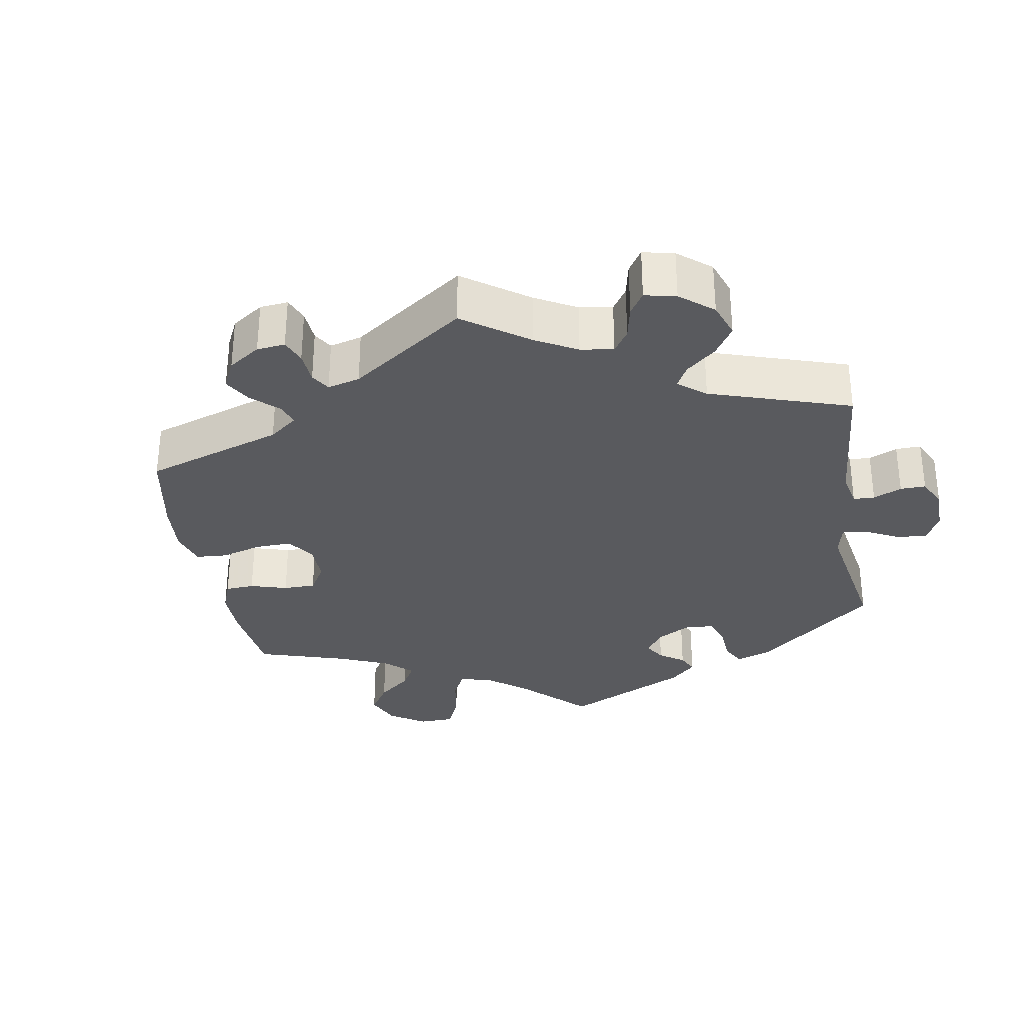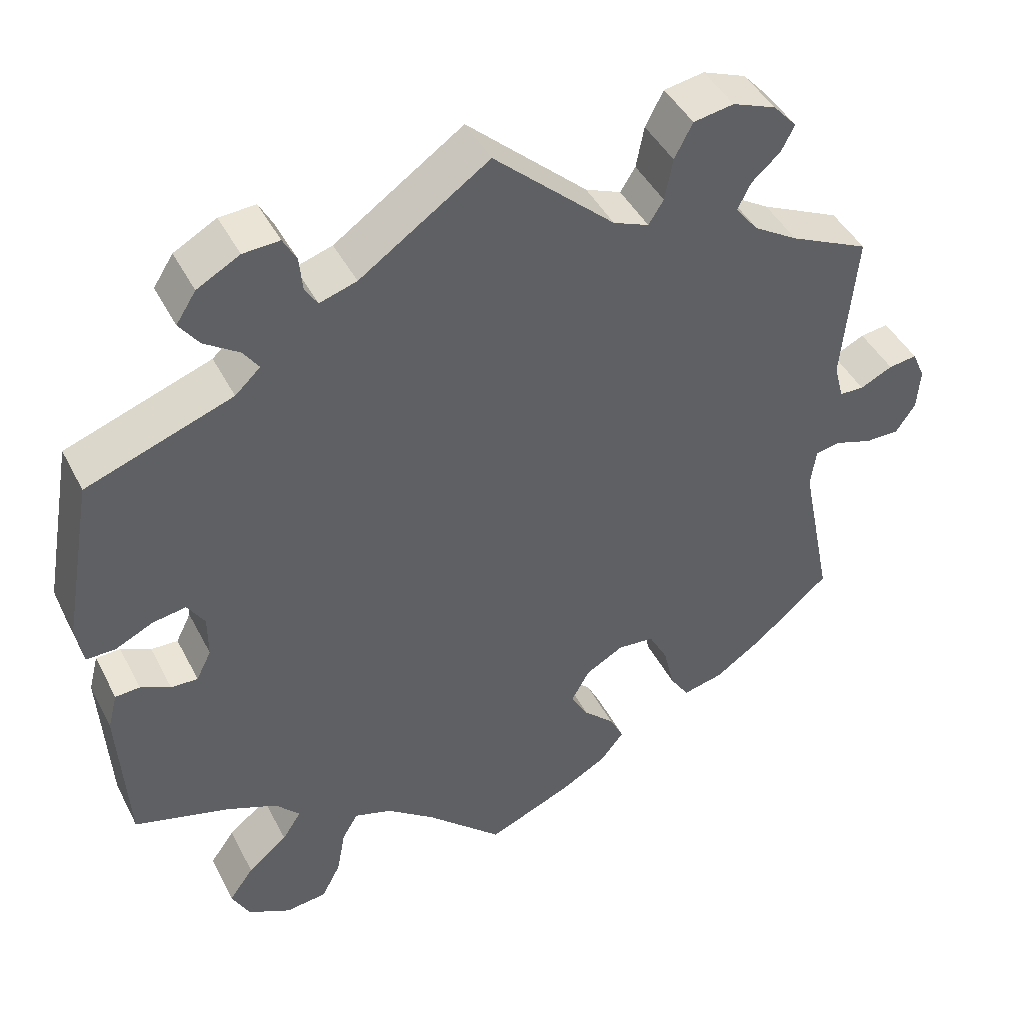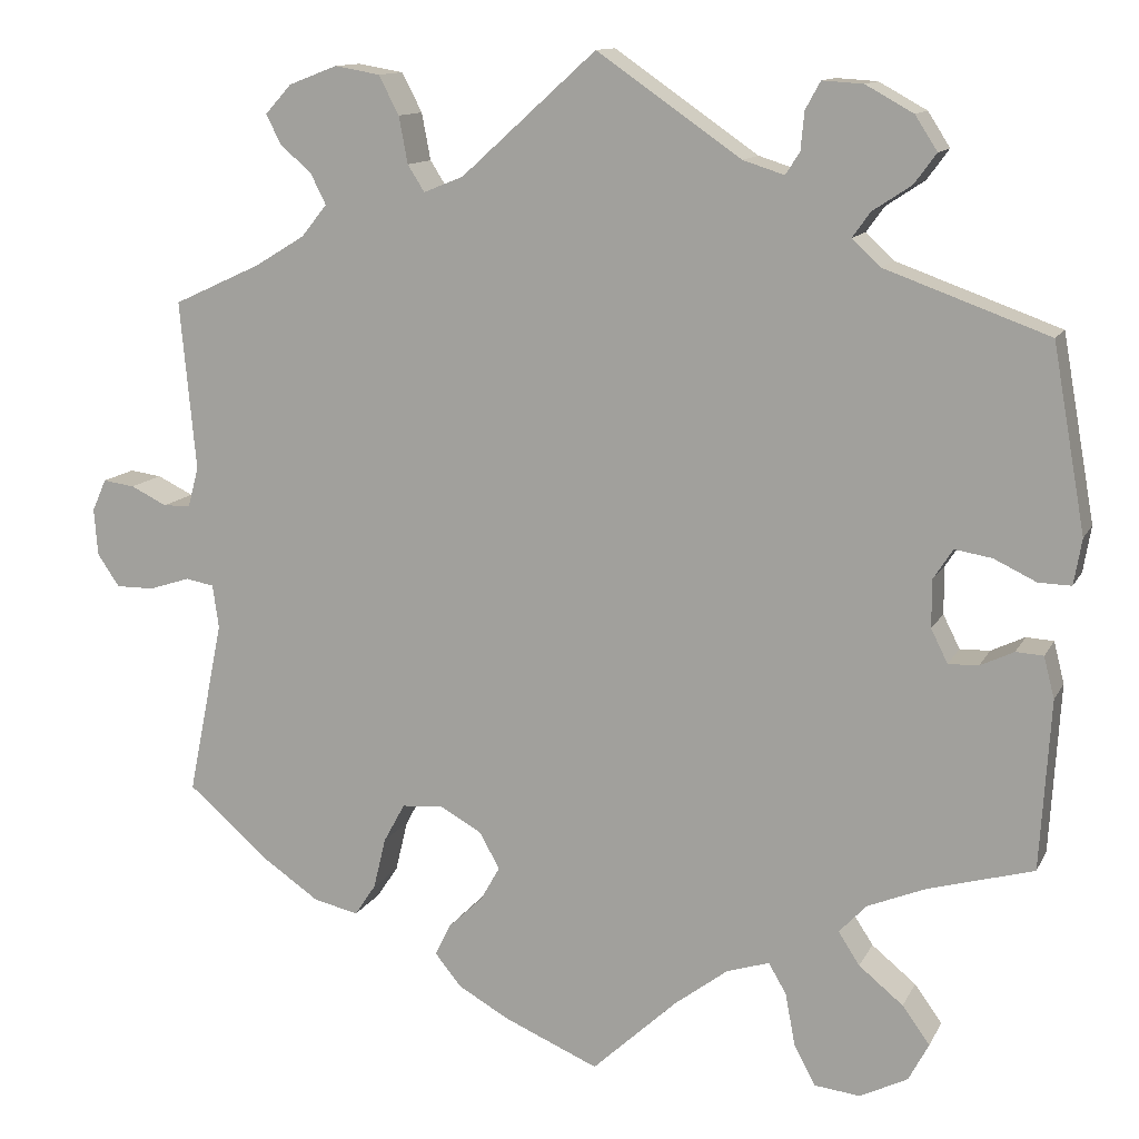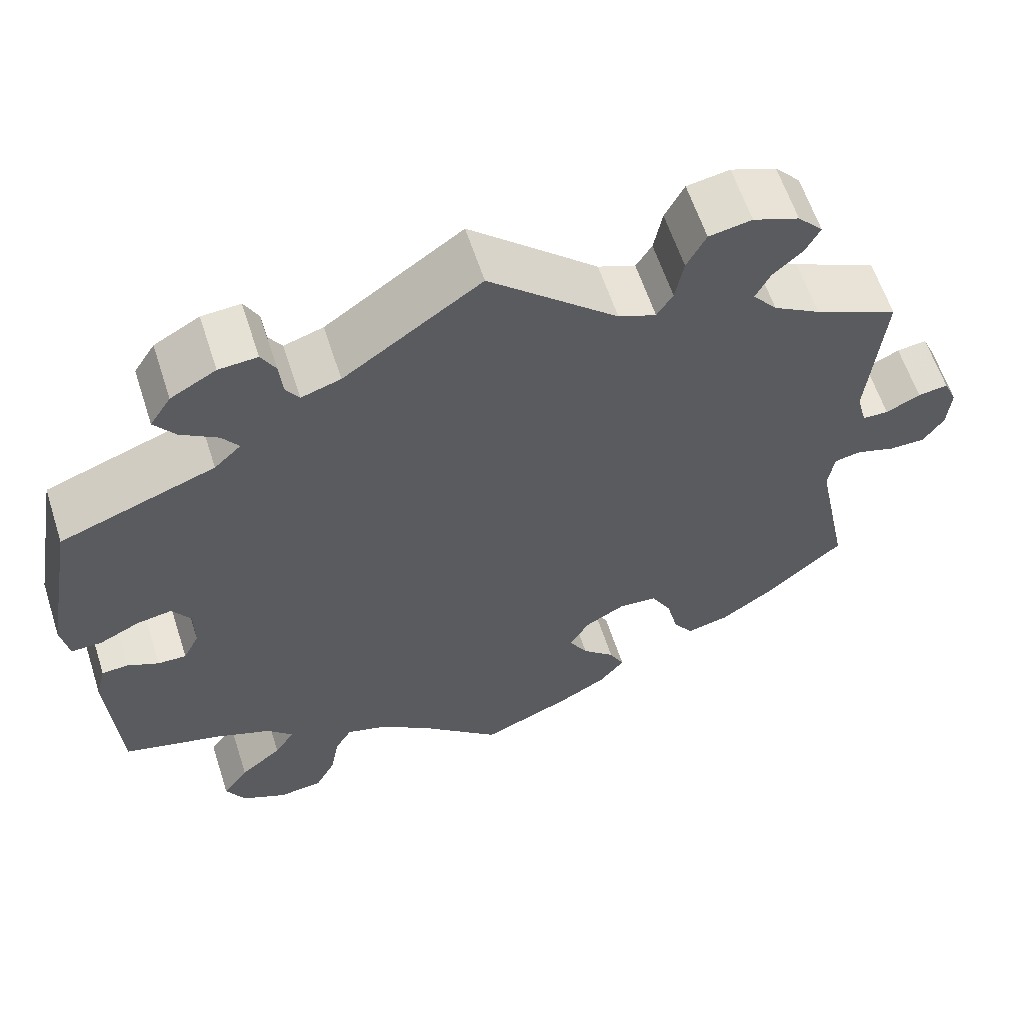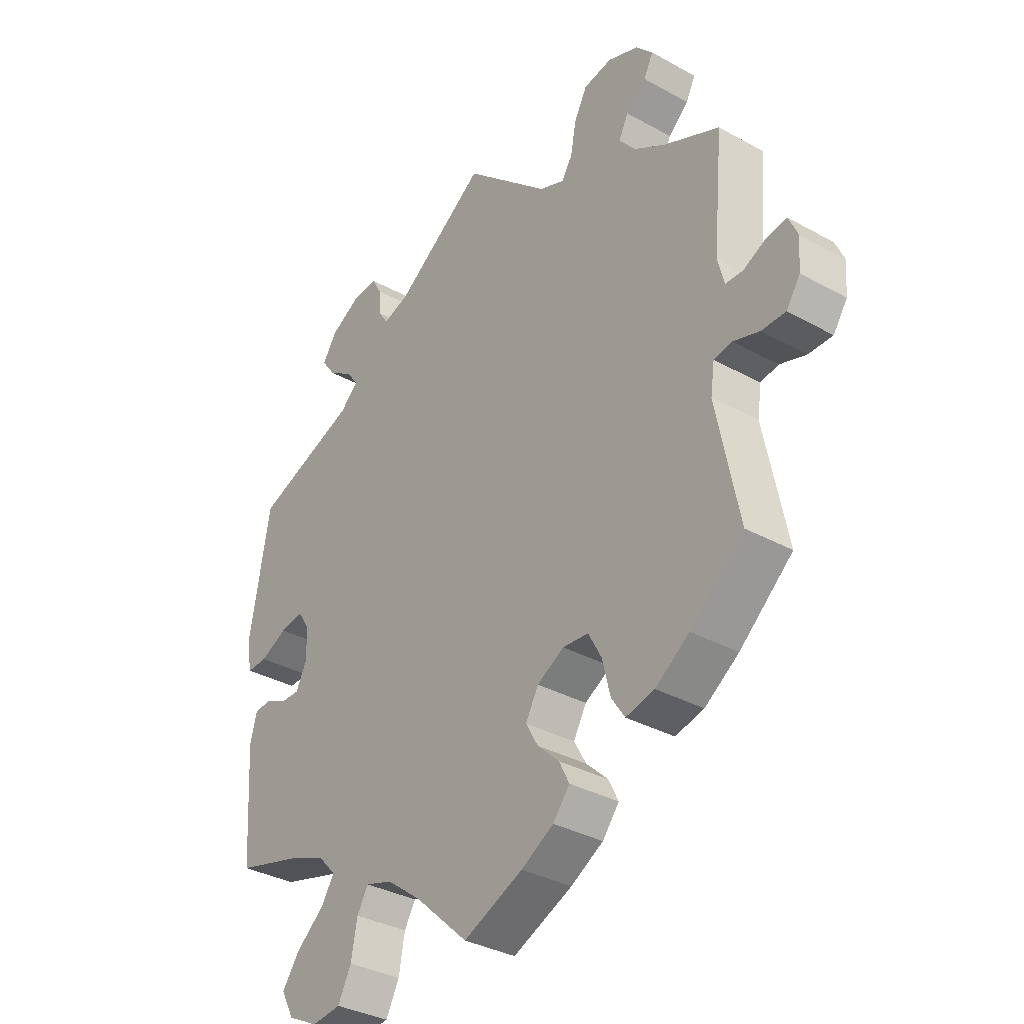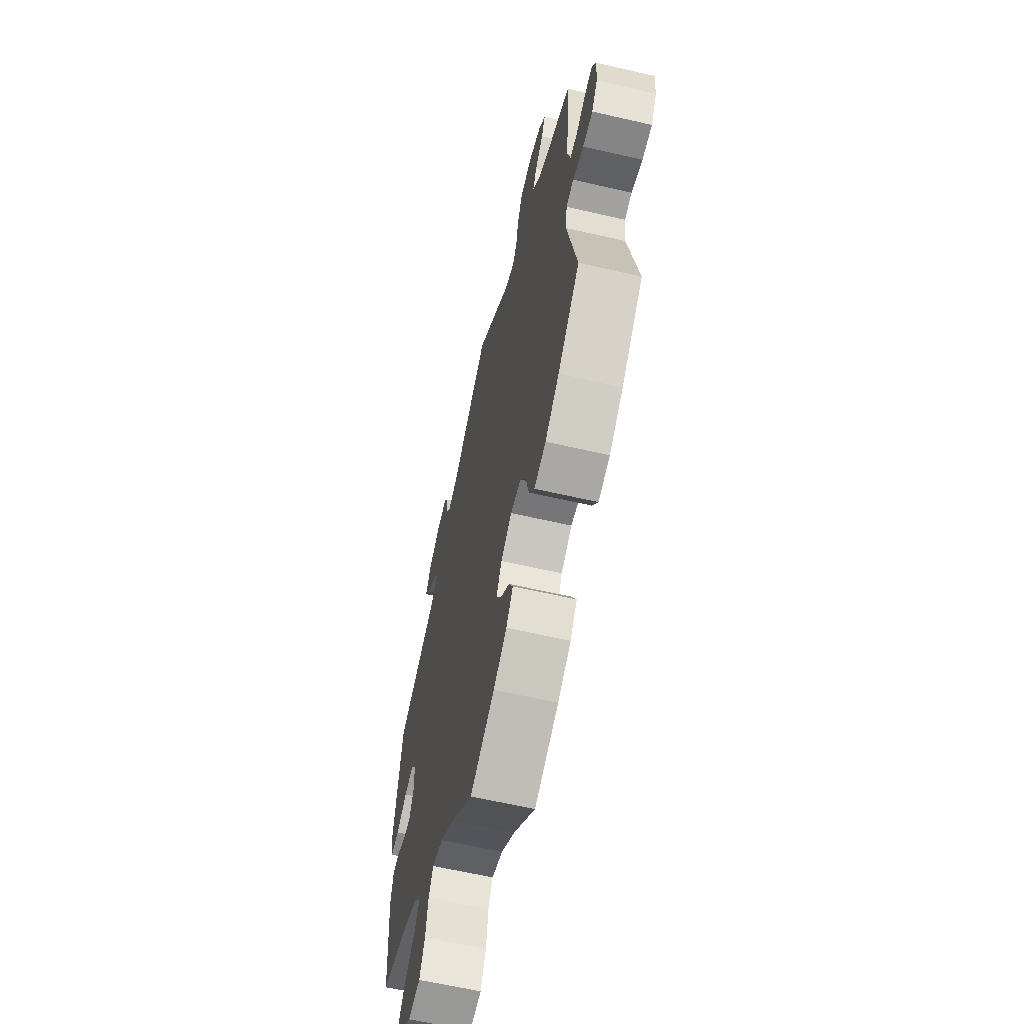
<metadata>
{"format":"obj","ext":"obj","renderer":"f3d","projection":"perspective","resolution":1024,"background":"white","views":[{"elev":-31.5,"azim":-50.3,"up":"+Y"},{"elev":43.8,"azim":154.3,"up":"+Z"},{"elev":12.2,"azim":18.2,"up":"+Z"},{"elev":60.8,"azim":162.1,"up":"+Z"},{"elev":-34.4,"azim":-126.7,"up":"+Z"},{"elev":-61.9,"azim":-103.2,"up":"+Z"}]}
</metadata>
<code>
v -0.106 0.07 -0.532
v -0.164 0.07 -0.499
v -0.194 0.07 -0.462
v -0.176 0.07 -0.426
v -0.137 0.07 -0.389
v -0.115 0.07 -0.35
v -0.138 0.07 -0.309
v -0.186 0.07 -0.282
v -0.232 0.07 -0.286
v -0.256 0.07 -0.33
v -0.27 0.07 -0.388
v -0.294 0.07 -0.424
v -0.345 0.07 -0.412
v -0.406 0.07 -0.37
v -0.501 0.07 -0.288
v -0.461 0.07 -0.09
v -0.468 0.07 -0.041
v -0.5 0.07 -0.035
v -0.547 0.07 -0.05
v -0.59 0.07 -0.05
v -0.615 0.07 -0.013
v -0.619 0.07 0.04
v -0.603 0.07 0.076
v -0.567 0.07 0.071
v -0.526 0.07 0.051
v -0.495 0.07 0.052
v -0.483 0.07 0.097
v -0.501 0.07 0.289
v -0.401 0.07 0.335
v -0.345 0.07 0.369
v -0.316 0.07 0.405
v -0.333 0.07 0.439
v -0.369 0.07 0.471
v -0.386 0.07 0.504
v -0.356 0.07 0.537
v -0.301 0.07 0.558
v -0.25 0.07 0.549
v -0.227 0.07 0.505
v -0.217 0.07 0.452
v -0.198 0.07 0.422
v -0.153 0.07 0.44
v 0 0.07 0.578
v 0.163 0.07 0.465
v 0.21 0.07 0.45
v 0.226 0.07 0.475
v 0.23 0.07 0.518
v 0.247 0.07 0.549
v 0.293 0.07 0.546
v 0.347 0.07 0.516
v 0.372 0.07 0.477
v 0.347 0.07 0.443
v 0.303 0.07 0.414
v 0.283 0.07 0.386
v 0.315 0.07 0.356
v 0.5 0.07 0.289
v 0.537 0.07 0.08
v 0.528 0.07 0.028
v 0.491 0.07 0.029
v 0.443 0.07 0.052
v 0.401 0.07 0.059
v 0.379 0.07 0.025
v 0.379 0.07 -0.029
v 0.398 0.07 -0.067
v 0.432 0.07 -0.066
v 0.47 0.07 -0.048
v 0.501 0.07 -0.05
v 0.513 0.07 -0.097
v 0.501 0.07 -0.289
v 0.382 0.07 -0.322
v 0.316 0.07 -0.349
v 0.285 0.07 -0.382
v 0.309 0.07 -0.419
v 0.359 0.07 -0.46
v 0.39 0.07 -0.503
v 0.367 0.07 -0.546
v 0.313 0.07 -0.573
v 0.261 0.07 -0.567
v 0.237 0.07 -0.521
v 0.226 0.07 -0.462
v 0.206 0.07 -0.428
v 0.158 0.07 -0.443
v 0.097 0.07 -0.489
v 0.001 0.07 -0.578
v -0.106 0 -0.532
v -0.164 0 -0.499
v -0.194 0 -0.462
v -0.176 0 -0.426
v -0.137 0 -0.389
v -0.115 0 -0.35
v -0.138 0 -0.309
v -0.186 0 -0.282
v -0.232 0 -0.286
v -0.256 0 -0.33
v -0.27 0 -0.388
v -0.294 0 -0.424
v -0.345 0 -0.412
v -0.406 0 -0.37
v -0.501 0 -0.288
v -0.461 0 -0.09
v -0.468 0 -0.041
v -0.5 0 -0.035
v -0.547 0 -0.05
v -0.59 0 -0.05
v -0.615 0 -0.013
v -0.619 0 0.04
v -0.603 0 0.076
v -0.567 0 0.071
v -0.526 0 0.051
v -0.495 0 0.052
v -0.483 0 0.097
v -0.501 0 0.289
v -0.401 0 0.335
v -0.345 0 0.369
v -0.316 0 0.405
v -0.333 0 0.439
v -0.369 0 0.471
v -0.386 0 0.504
v -0.356 0 0.537
v -0.301 0 0.558
v -0.25 0 0.549
v -0.227 0 0.505
v -0.217 0 0.452
v -0.198 0 0.422
v -0.153 0 0.44
v 0 0 0.578
v 0.163 0 0.465
v 0.21 0 0.45
v 0.226 0 0.475
v 0.23 0 0.518
v 0.247 0 0.549
v 0.293 0 0.546
v 0.347 0 0.516
v 0.372 0 0.477
v 0.347 0 0.443
v 0.303 0 0.414
v 0.283 0 0.386
v 0.315 0 0.356
v 0.5 0 0.289
v 0.537 0 0.08
v 0.528 0 0.028
v 0.491 0 0.029
v 0.443 0 0.052
v 0.401 0 0.059
v 0.379 0 0.025
v 0.379 0 -0.029
v 0.398 0 -0.067
v 0.432 0 -0.066
v 0.47 0 -0.048
v 0.501 0 -0.05
v 0.513 0 -0.097
v 0.501 0 -0.289
v 0.382 0 -0.322
v 0.316 0 -0.349
v 0.285 0 -0.382
v 0.309 0 -0.419
v 0.359 0 -0.46
v 0.39 0 -0.503
v 0.367 0 -0.546
v 0.313 0 -0.573
v 0.261 0 -0.567
v 0.237 0 -0.521
v 0.226 0 -0.462
v 0.206 0 -0.428
v 0.158 0 -0.443
v 0.097 0 -0.489
v 0.001 0 -0.578
f 82 83 1 2
f 81 82 2 3
f 80 81 3 4
f 76 77 78 79
f 76 79 80
f 75 76 80
f 72 73 74 75
f 71 72 75 80
f 70 71 80 4
f 66 67 68 69
f 64 65 66 69
f 63 64 69 70
f 62 63 70 4
f 56 57 58 59
f 54 55 56 59
f 53 54 59 60
f 49 50 51 52
f 49 52 53
f 48 49 53
f 45 46 47 48
f 44 45 48 53
f 43 44 53 60
f 41 42 43 60
f 36 37 38 39
f 36 39 40
f 35 36 40
f 32 33 34 35
f 31 32 35 40
f 30 31 40
f 29 30 40
f 27 28 29 40
f 26 27 40 41
f 22 23 24 25
f 22 25 26
f 21 22 26
f 18 19 20 21
f 17 18 21 26
f 13 14 15 16
f 13 16 17
f 10 11 12 13
f 9 10 13 17
f 8 9 17 26
f 61 62 4 5
f 60 61 5 6
f 41 60 6 7
f 7 8 26 41
f 85 84 166 165
f 86 85 165 164
f 87 86 164 163
f 162 161 160 159
f 163 162 159
f 163 159 158
f 158 157 156 155
f 163 158 155 154
f 87 163 154 153
f 152 151 150 149
f 152 149 148 147
f 153 152 147 146
f 87 153 146 145
f 142 141 140 139
f 142 139 138 137
f 143 142 137 136
f 135 134 133 132
f 136 135 132
f 136 132 131
f 131 130 129 128
f 136 131 128 127
f 143 136 127 126
f 143 126 125 124
f 122 121 120 119
f 123 122 119
f 123 119 118
f 118 117 116 115
f 123 118 115 114
f 123 114 113
f 123 113 112
f 123 112 111 110
f 124 123 110 109
f 108 107 106 105
f 109 108 105
f 109 105 104
f 104 103 102 101
f 109 104 101 100
f 99 98 97 96
f 100 99 96
f 96 95 94 93
f 100 96 93 92
f 109 100 92 91
f 88 87 145 144
f 89 88 144 143
f 90 89 143 124
f 124 109 91 90
f 1 84 85 2
f 2 85 86 3
f 3 86 87 4
f 4 87 88 5
f 5 88 89 6
f 6 89 90 7
f 7 90 91 8
f 8 91 92 9
f 9 92 93 10
f 10 93 94 11
f 11 94 95 12
f 12 95 96 13
f 13 96 97 14
f 14 97 98 15
f 15 98 99 16
f 16 99 100 17
f 17 100 101 18
f 18 101 102 19
f 19 102 103 20
f 20 103 104 21
f 21 104 105 22
f 22 105 106 23
f 23 106 107 24
f 24 107 108 25
f 25 108 109 26
f 26 109 110 27
f 27 110 111 28
f 28 111 112 29
f 29 112 113 30
f 30 113 114 31
f 31 114 115 32
f 32 115 116 33
f 33 116 117 34
f 34 117 118 35
f 35 118 119 36
f 36 119 120 37
f 37 120 121 38
f 38 121 122 39
f 39 122 123 40
f 40 123 124 41
f 41 124 125 42
f 42 125 126 43
f 43 126 127 44
f 44 127 128 45
f 45 128 129 46
f 46 129 130 47
f 47 130 131 48
f 48 131 132 49
f 49 132 133 50
f 50 133 134 51
f 51 134 135 52
f 52 135 136 53
f 53 136 137 54
f 54 137 138 55
f 55 138 139 56
f 56 139 140 57
f 57 140 141 58
f 58 141 142 59
f 59 142 143 60
f 60 143 144 61
f 61 144 145 62
f 62 145 146 63
f 63 146 147 64
f 64 147 148 65
f 65 148 149 66
f 66 149 150 67
f 67 150 151 68
f 68 151 152 69
f 69 152 153 70
f 70 153 154 71
f 71 154 155 72
f 72 155 156 73
f 73 156 157 74
f 74 157 158 75
f 75 158 159 76
f 76 159 160 77
f 77 160 161 78
f 78 161 162 79
f 79 162 163 80
f 80 163 164 81
f 81 164 165 82
f 82 165 166 83
f 83 166 84 1

</code>
